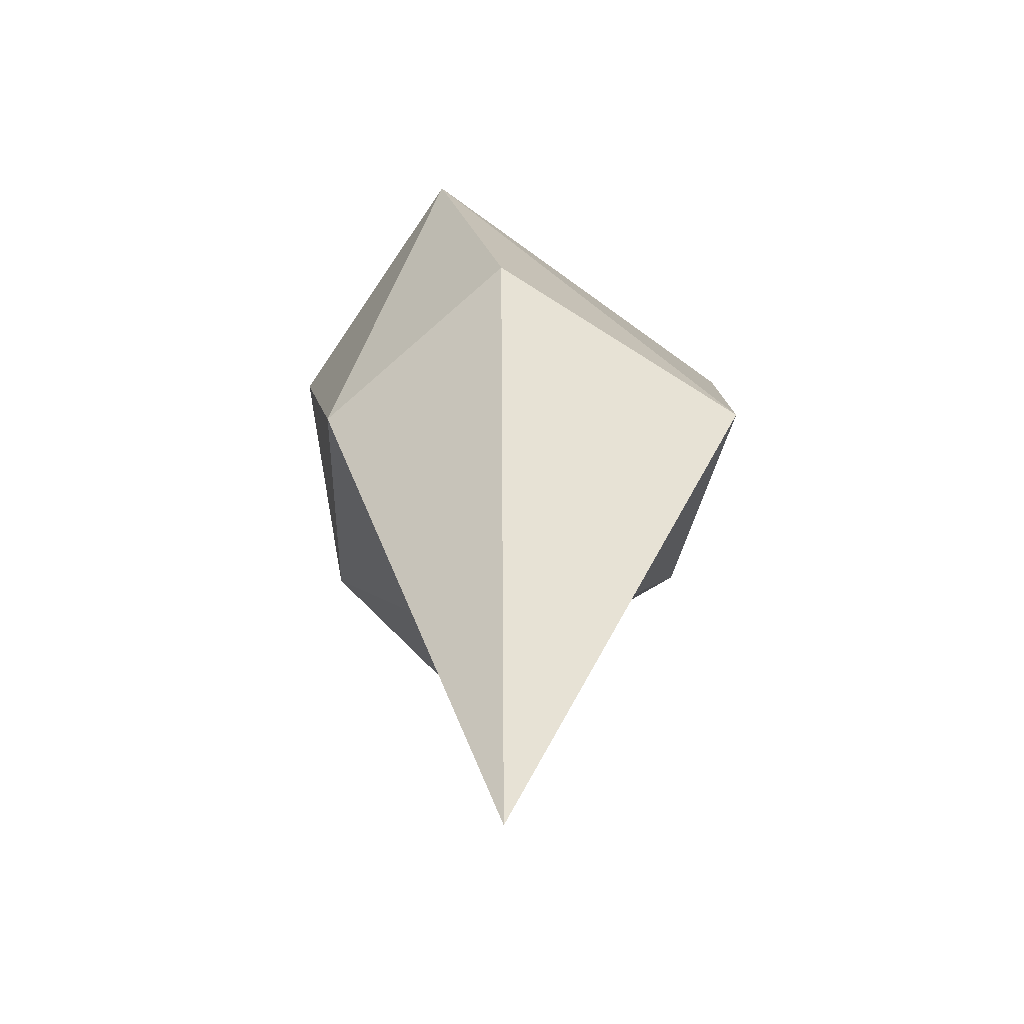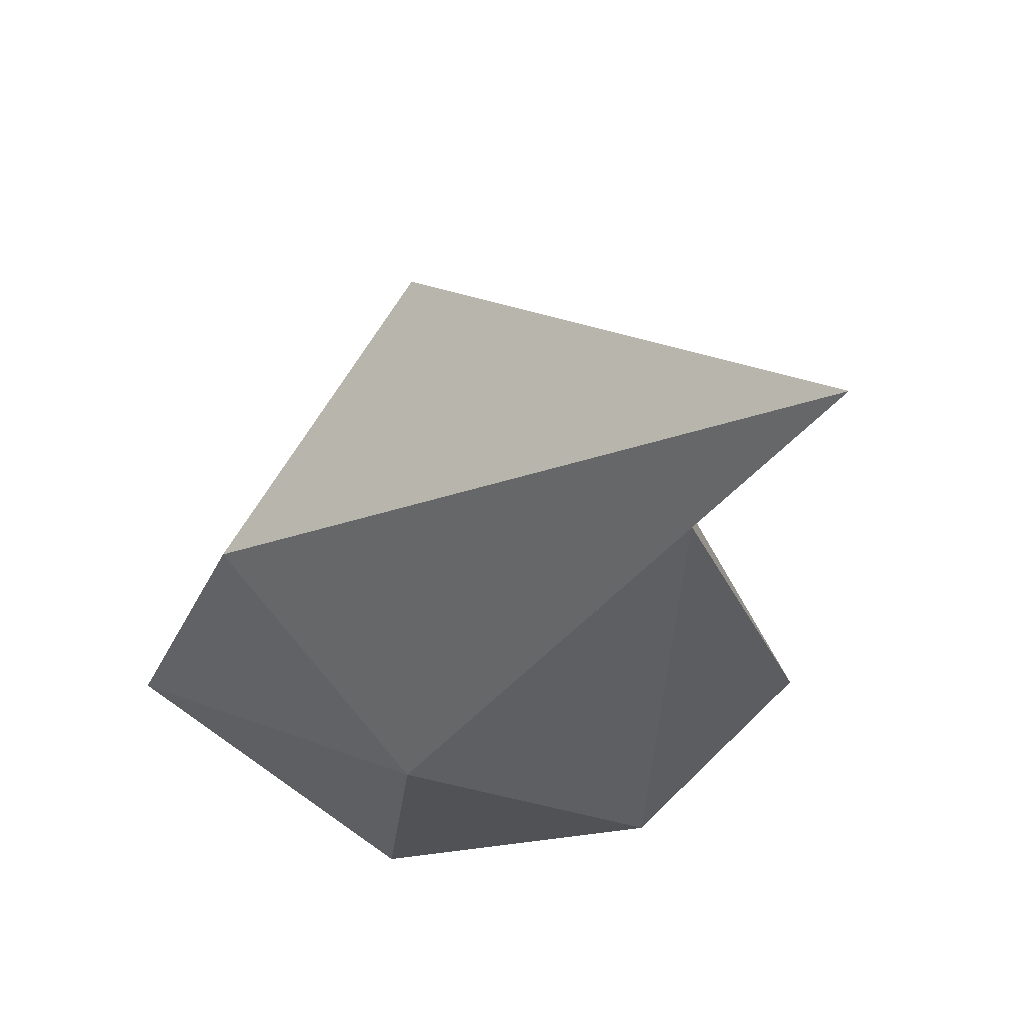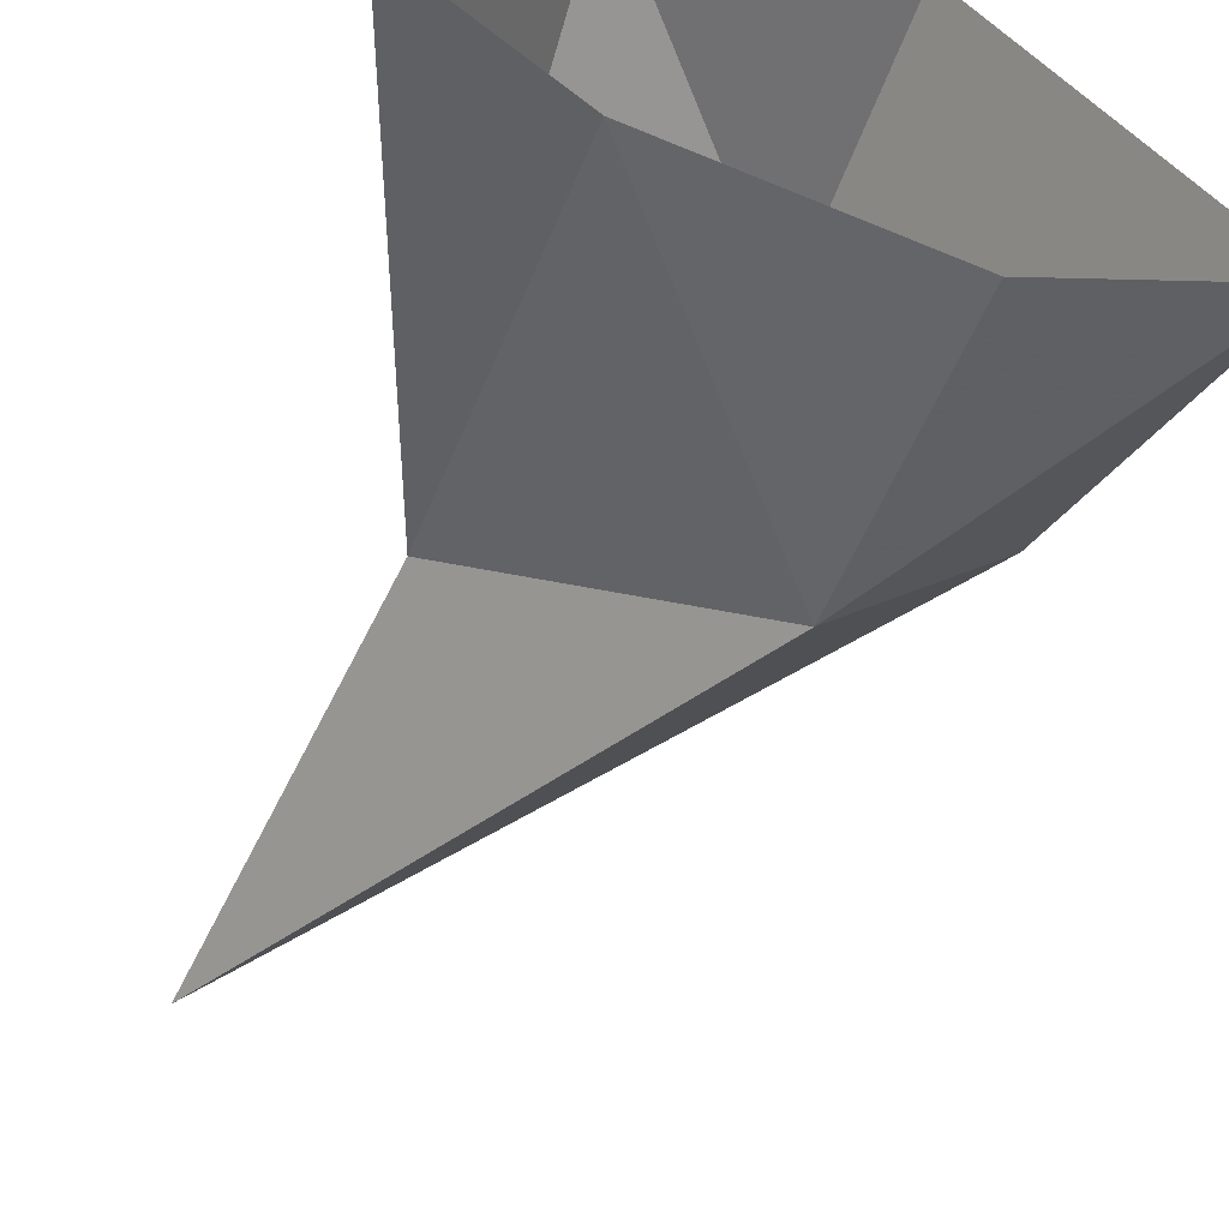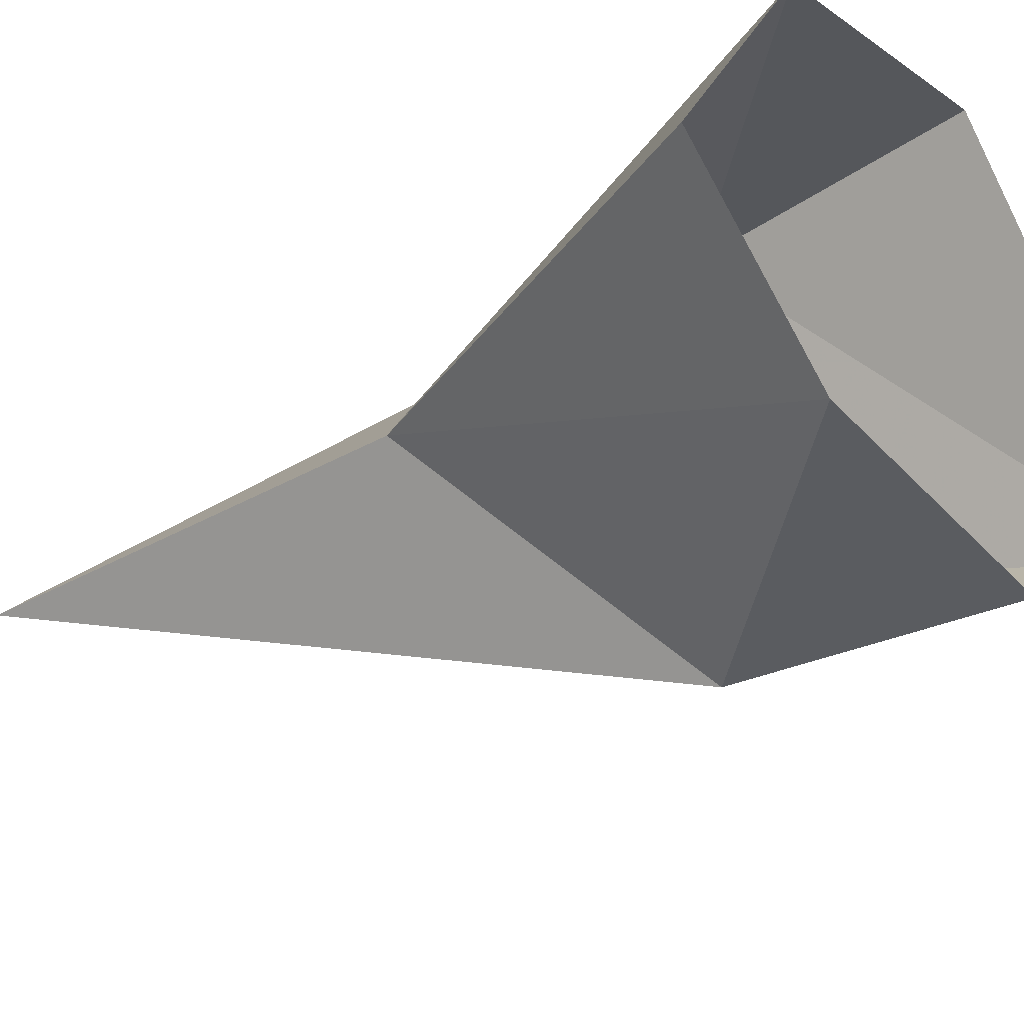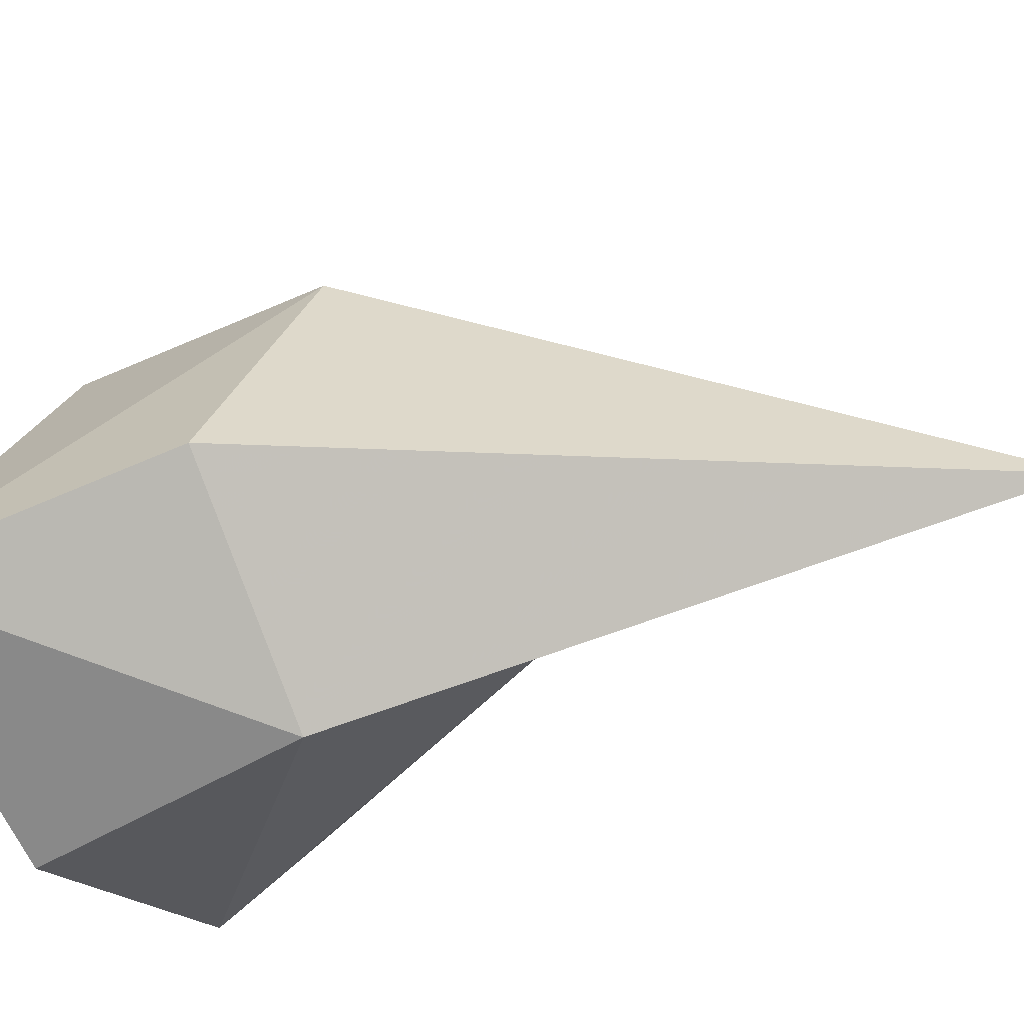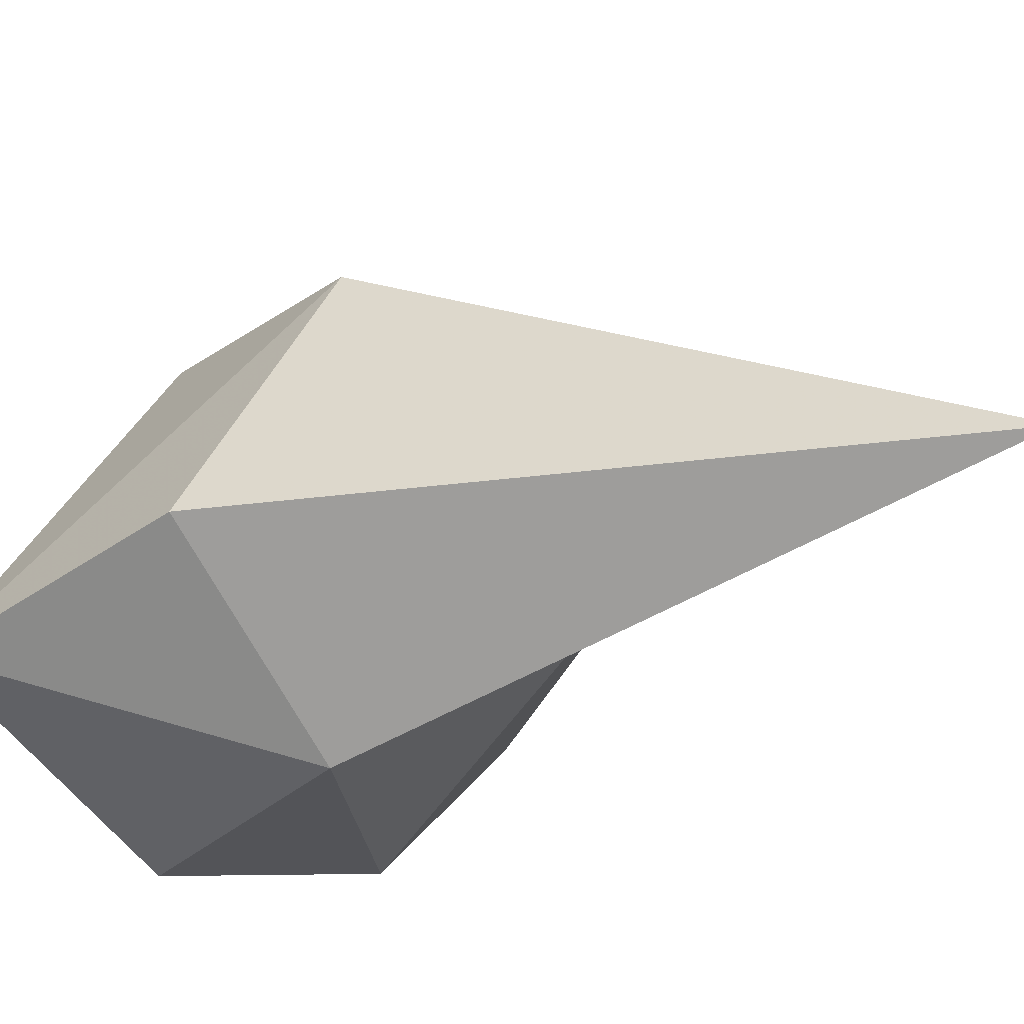
<metadata>
{"format":"obj","ext":"obj","renderer":"f3d","projection":"perspective","resolution":1024,"background":"white","views":[{"elev":-79.3,"azim":-89.4,"up":"+Y"},{"elev":-13.0,"azim":-5.2,"up":"+Z"},{"elev":-58.9,"azim":159.6,"up":"+Z"},{"elev":-37.2,"azim":131.3,"up":"+Z"},{"elev":-31.7,"azim":-56.6,"up":"+Z"},{"elev":-19.3,"azim":-37.1,"up":"+Z"}]}
</metadata>
<code>
o Cube
v 0.3778 -2.932 -0
v -1 1.419 1.292
v -1 1.419 -1.207
v 1 1.419 -0.3006
v 0.1618 -0.7595 0
v -1.832 -0 -0
v 0.2362 1.419 -1.042
v -1 -0 -0.9776
v 0.2362 1.419 1.042
v -2.21 1.419 -0.365
v -1 0 1.3
f 5 1 8
f 3 7 8
f 8 1 6
f 10 8 6
f 10 3 8
f 11 1 5
f 9 2 11
f 6 1 11
f 2 10 11
f 10 6 11
f 4 5 7
f 4 9 5
f 5 9 11
f 5 8 7

</code>
